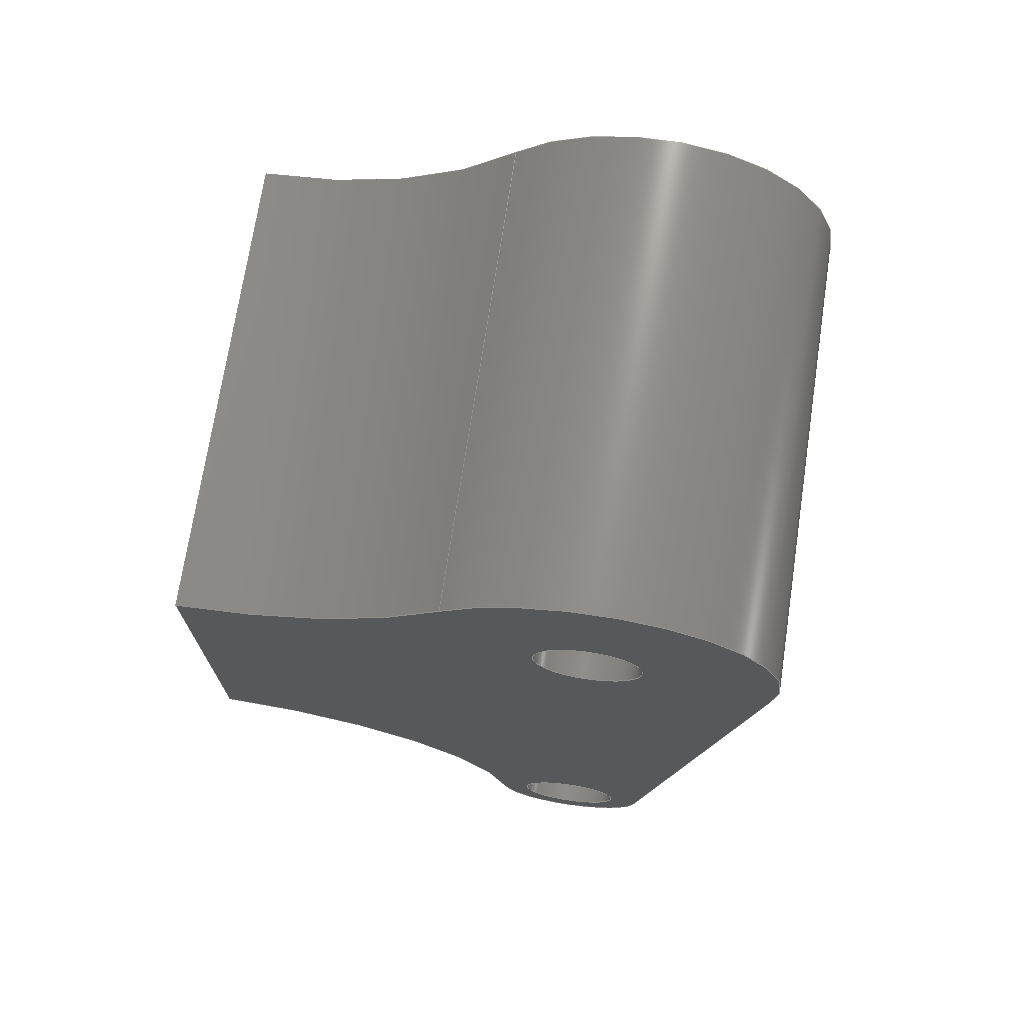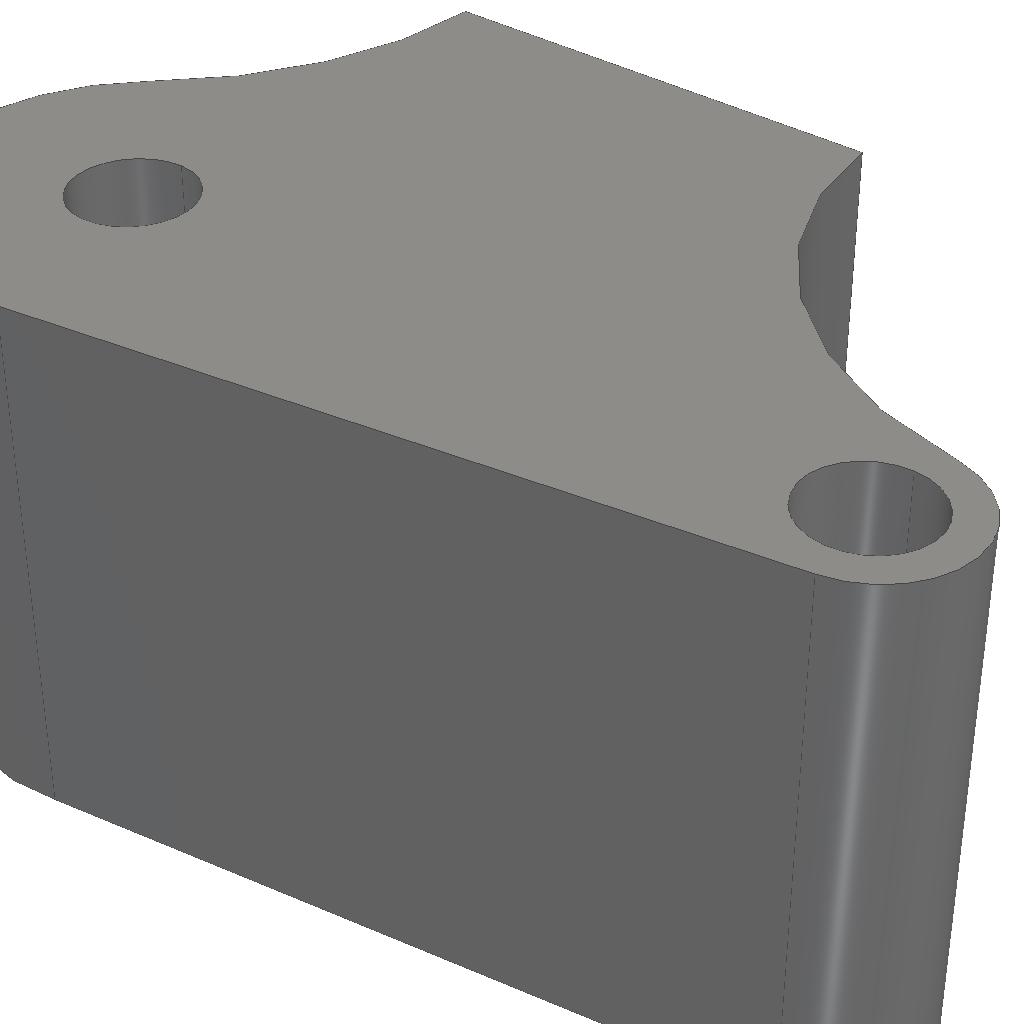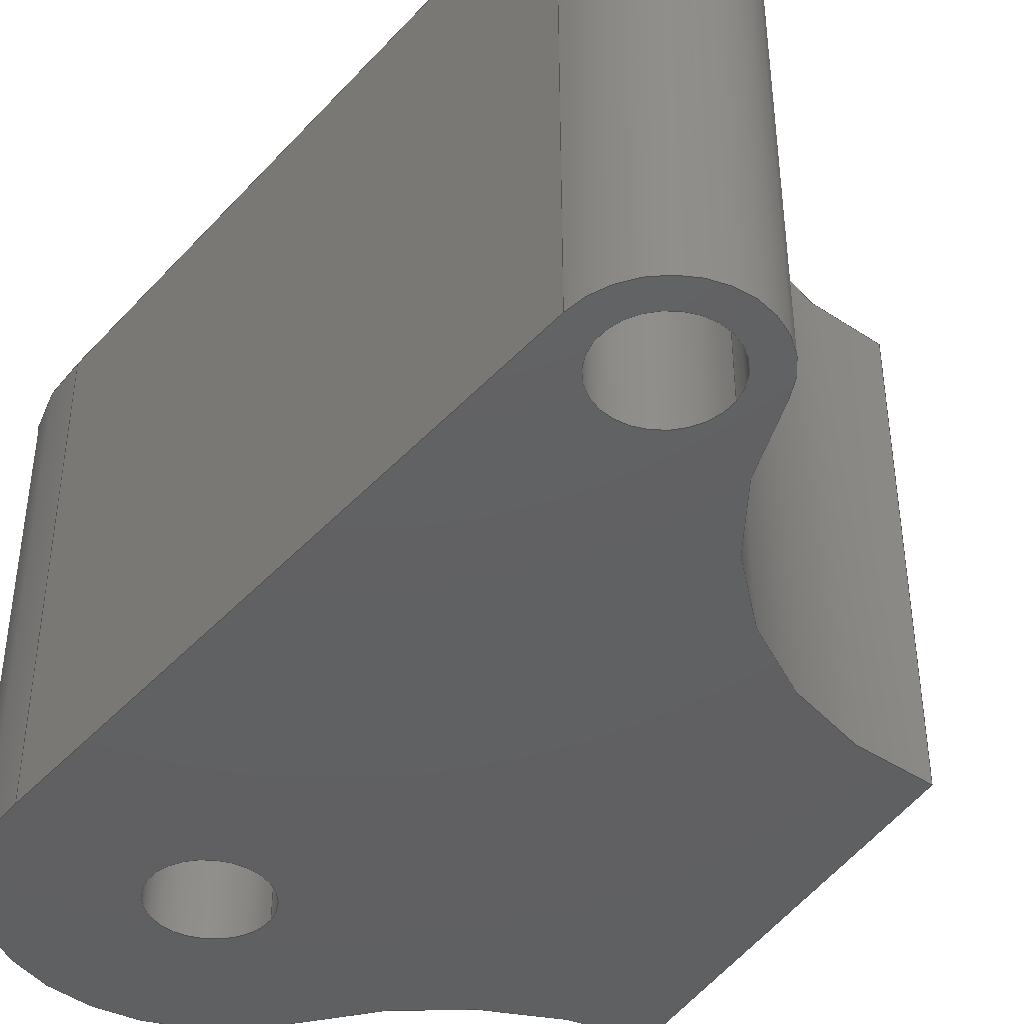
<metadata>
{"format":"step","ext":"step","renderer":"f3d","projection":"perspective","resolution":1024,"background":"white","views":[{"elev":71.9,"azim":8.6,"up":"+Z"},{"elev":35.4,"azim":128.6,"up":"+Y"},{"elev":-42.5,"azim":150.1,"up":"+Y"}]}
</metadata>
<code>
ISO-10303-21;
DATA;
#1=MECHANICAL_DESIGN_GEOMETRIC_PRESENTATION_REPRESENTATION('',(#4),#326);
#2=SHAPE_REPRESENTATION_RELATIONSHIP('SRR','None',#333,#3);
#3=ADVANCED_BREP_SHAPE_REPRESENTATION('',(#5),#325);
#4=STYLED_ITEM('',(#343),#5);
#5=MANIFOLD_SOLID_BREP('Body1',#178);
#6=CYLINDRICAL_SURFACE('',#199,0.08);
#7=CYLINDRICAL_SURFACE('',#201,0.08);
#8=CYLINDRICAL_SURFACE('',#203,0.5);
#9=CYLINDRICAL_SURFACE('',#206,0.5);
#10=CYLINDRICAL_SURFACE('',#208,0.125);
#11=CYLINDRICAL_SURFACE('',#211,0.2758);
#12=FACE_BOUND('',#27,.T.);
#13=FACE_BOUND('',#28,.T.);
#14=FACE_BOUND('',#38,.T.);
#15=FACE_BOUND('',#39,.T.);
#16=FACE_OUTER_BOUND('',#26,.T.);
#17=FACE_OUTER_BOUND('',#29,.T.);
#18=FACE_OUTER_BOUND('',#30,.T.);
#19=FACE_OUTER_BOUND('',#31,.T.);
#20=FACE_OUTER_BOUND('',#32,.T.);
#21=FACE_OUTER_BOUND('',#33,.T.);
#22=FACE_OUTER_BOUND('',#34,.T.);
#23=FACE_OUTER_BOUND('',#35,.T.);
#24=FACE_OUTER_BOUND('',#36,.T.);
#25=FACE_OUTER_BOUND('',#37,.T.);
#26=EDGE_LOOP('',(#116,#117,#118,#119,#120,#121));
#27=EDGE_LOOP('',(#122));
#28=EDGE_LOOP('',(#123));
#29=EDGE_LOOP('',(#124,#125,#126,#127));
#30=EDGE_LOOP('',(#128,#129,#130,#131));
#31=EDGE_LOOP('',(#132,#133,#134,#135));
#32=EDGE_LOOP('',(#136,#137,#138,#139));
#33=EDGE_LOOP('',(#140,#141,#142,#143));
#34=EDGE_LOOP('',(#144,#145,#146,#147));
#35=EDGE_LOOP('',(#148,#149,#150,#151));
#36=EDGE_LOOP('',(#152,#153,#154,#155));
#37=EDGE_LOOP('',(#156,#157,#158,#159,#160,#161));
#38=EDGE_LOOP('',(#162));
#39=EDGE_LOOP('',(#163));
#40=LINE('',#280,#52);
#41=LINE('',#285,#53);
#42=LINE('',#293,#54);
#43=LINE('',#297,#55);
#44=LINE('',#300,#56);
#45=LINE('',#303,#57);
#46=LINE('',#306,#58);
#47=LINE('',#307,#59);
#48=LINE('',#311,#60);
#49=LINE('',#315,#61);
#50=LINE('',#318,#62);
#51=LINE('',#319,#63);
#52=VECTOR('',#222,1);
#53=VECTOR('',#227,1);
#54=VECTOR('',#236,0.08);
#55=VECTOR('',#241,0.08);
#56=VECTOR('',#244,1);
#57=VECTOR('',#247,1);
#58=VECTOR('',#250,1);
#59=VECTOR('',#251,1);
#60=VECTOR('',#256,1);
#61=VECTOR('',#261,1);
#62=VECTOR('',#264,1);
#63=VECTOR('',#265,1);
#64=CIRCLE('',#193,0.2758);
#65=CIRCLE('',#194,0.5);
#66=CIRCLE('',#195,0.5);
#67=CIRCLE('',#196,0.125);
#68=CIRCLE('',#197,0.08);
#69=CIRCLE('',#198,0.08);
#70=CIRCLE('',#200,0.08);
#71=CIRCLE('',#202,0.08);
#72=CIRCLE('',#204,0.5);
#73=CIRCLE('',#207,0.5);
#74=CIRCLE('',#209,0.125);
#75=CIRCLE('',#212,0.2758);
#76=VERTEX_POINT('',#274);
#77=VERTEX_POINT('',#275);
#78=VERTEX_POINT('',#277);
#79=VERTEX_POINT('',#279);
#80=VERTEX_POINT('',#281);
#81=VERTEX_POINT('',#283);
#82=VERTEX_POINT('',#286);
#83=VERTEX_POINT('',#288);
#84=VERTEX_POINT('',#291);
#85=VERTEX_POINT('',#295);
#86=VERTEX_POINT('',#299);
#87=VERTEX_POINT('',#301);
#88=VERTEX_POINT('',#305);
#89=VERTEX_POINT('',#309);
#90=VERTEX_POINT('',#313);
#91=VERTEX_POINT('',#317);
#92=EDGE_CURVE('',#76,#77,#64,.T.);
#93=EDGE_CURVE('',#77,#78,#65,.T.);
#94=EDGE_CURVE('',#78,#79,#40,.T.);
#95=EDGE_CURVE('',#79,#80,#66,.T.);
#96=EDGE_CURVE('',#80,#81,#67,.T.);
#97=EDGE_CURVE('',#81,#76,#41,.T.);
#98=EDGE_CURVE('',#82,#82,#68,.T.);
#99=EDGE_CURVE('',#83,#83,#69,.T.);
#100=EDGE_CURVE('',#84,#84,#70,.T.);
#101=EDGE_CURVE('',#84,#83,#42,.T.);
#102=EDGE_CURVE('',#85,#85,#71,.T.);
#103=EDGE_CURVE('',#85,#82,#43,.T.);
#104=EDGE_CURVE('',#86,#77,#44,.T.);
#105=EDGE_CURVE('',#87,#86,#72,.T.);
#106=EDGE_CURVE('',#78,#87,#45,.T.);
#107=EDGE_CURVE('',#88,#87,#46,.T.);
#108=EDGE_CURVE('',#79,#88,#47,.T.);
#109=EDGE_CURVE('',#89,#88,#73,.T.);
#110=EDGE_CURVE('',#80,#89,#48,.T.);
#111=EDGE_CURVE('',#90,#89,#74,.T.);
#112=EDGE_CURVE('',#81,#90,#49,.T.);
#113=EDGE_CURVE('',#91,#90,#50,.T.);
#114=EDGE_CURVE('',#76,#91,#51,.T.);
#115=EDGE_CURVE('',#86,#91,#75,.T.);
#116=ORIENTED_EDGE('',*,*,#92,.T.);
#117=ORIENTED_EDGE('',*,*,#93,.T.);
#118=ORIENTED_EDGE('',*,*,#94,.T.);
#119=ORIENTED_EDGE('',*,*,#95,.T.);
#120=ORIENTED_EDGE('',*,*,#96,.T.);
#121=ORIENTED_EDGE('',*,*,#97,.T.);
#122=ORIENTED_EDGE('',*,*,#98,.T.);
#123=ORIENTED_EDGE('',*,*,#99,.T.);
#124=ORIENTED_EDGE('',*,*,#100,.F.);
#125=ORIENTED_EDGE('',*,*,#101,.T.);
#126=ORIENTED_EDGE('',*,*,#99,.F.);
#127=ORIENTED_EDGE('',*,*,#101,.F.);
#128=ORIENTED_EDGE('',*,*,#102,.F.);
#129=ORIENTED_EDGE('',*,*,#103,.T.);
#130=ORIENTED_EDGE('',*,*,#98,.F.);
#131=ORIENTED_EDGE('',*,*,#103,.F.);
#132=ORIENTED_EDGE('',*,*,#104,.F.);
#133=ORIENTED_EDGE('',*,*,#105,.F.);
#134=ORIENTED_EDGE('',*,*,#106,.F.);
#135=ORIENTED_EDGE('',*,*,#93,.F.);
#136=ORIENTED_EDGE('',*,*,#106,.T.);
#137=ORIENTED_EDGE('',*,*,#107,.F.);
#138=ORIENTED_EDGE('',*,*,#108,.F.);
#139=ORIENTED_EDGE('',*,*,#94,.F.);
#140=ORIENTED_EDGE('',*,*,#108,.T.);
#141=ORIENTED_EDGE('',*,*,#109,.F.);
#142=ORIENTED_EDGE('',*,*,#110,.F.);
#143=ORIENTED_EDGE('',*,*,#95,.F.);
#144=ORIENTED_EDGE('',*,*,#110,.T.);
#145=ORIENTED_EDGE('',*,*,#111,.F.);
#146=ORIENTED_EDGE('',*,*,#112,.F.);
#147=ORIENTED_EDGE('',*,*,#96,.F.);
#148=ORIENTED_EDGE('',*,*,#112,.T.);
#149=ORIENTED_EDGE('',*,*,#113,.F.);
#150=ORIENTED_EDGE('',*,*,#114,.F.);
#151=ORIENTED_EDGE('',*,*,#97,.F.);
#152=ORIENTED_EDGE('',*,*,#114,.T.);
#153=ORIENTED_EDGE('',*,*,#115,.F.);
#154=ORIENTED_EDGE('',*,*,#104,.T.);
#155=ORIENTED_EDGE('',*,*,#92,.F.);
#156=ORIENTED_EDGE('',*,*,#115,.T.);
#157=ORIENTED_EDGE('',*,*,#113,.T.);
#158=ORIENTED_EDGE('',*,*,#111,.T.);
#159=ORIENTED_EDGE('',*,*,#109,.T.);
#160=ORIENTED_EDGE('',*,*,#107,.T.);
#161=ORIENTED_EDGE('',*,*,#105,.T.);
#162=ORIENTED_EDGE('',*,*,#102,.T.);
#163=ORIENTED_EDGE('',*,*,#100,.T.);
#164=PLANE('',#192);
#165=PLANE('',#205);
#166=PLANE('',#210);
#167=PLANE('',#213);
#168=ADVANCED_FACE('',(#16,#12,#13),#164,.F.);
#169=ADVANCED_FACE('',(#17),#6,.F.);
#170=ADVANCED_FACE('',(#18),#7,.F.);
#171=ADVANCED_FACE('',(#19),#8,.F.);
#172=ADVANCED_FACE('',(#20),#165,.T.);
#173=ADVANCED_FACE('',(#21),#9,.F.);
#174=ADVANCED_FACE('',(#22),#10,.T.);
#175=ADVANCED_FACE('',(#23),#166,.T.);
#176=ADVANCED_FACE('',(#24),#11,.T.);
#177=ADVANCED_FACE('',(#25,#14,#15),#167,.T.);
#178=CLOSED_SHELL('',(#168,#169,#170,#171,#172,#173,#174,#175,#176,#177));
#179=DERIVED_UNIT_ELEMENT(#181,1);
#180=DERIVED_UNIT_ELEMENT(#328,3);
#181=(
MASS_UNIT()
NAMED_UNIT(*)
SI_UNIT(.KILO.,.GRAM.)
);
#182=DERIVED_UNIT((#179,#180));
#183=MEASURE_REPRESENTATION_ITEM('density measure',
POSITIVE_RATIO_MEASURE(7850),#182);
#184=PROPERTY_DEFINITION_REPRESENTATION(#189,#186);
#185=PROPERTY_DEFINITION_REPRESENTATION(#190,#187);
#186=REPRESENTATION('material name',(#188),#325);
#187=REPRESENTATION('density',(#183),#325);
#188=DESCRIPTIVE_REPRESENTATION_ITEM('Steel','Steel');
#189=PROPERTY_DEFINITION('material property','material name',#335);
#190=PROPERTY_DEFINITION('material property','density of part',#335);
#191=AXIS2_PLACEMENT_3D('placement',#272,#214,#215);
#192=AXIS2_PLACEMENT_3D('',#273,#216,#217);
#193=AXIS2_PLACEMENT_3D('',#276,#218,#219);
#194=AXIS2_PLACEMENT_3D('',#278,#220,#221);
#195=AXIS2_PLACEMENT_3D('',#282,#223,#224);
#196=AXIS2_PLACEMENT_3D('',#284,#225,#226);
#197=AXIS2_PLACEMENT_3D('',#287,#228,#229);
#198=AXIS2_PLACEMENT_3D('',#289,#230,#231);
#199=AXIS2_PLACEMENT_3D('',#290,#232,#233);
#200=AXIS2_PLACEMENT_3D('',#292,#234,#235);
#201=AXIS2_PLACEMENT_3D('',#294,#237,#238);
#202=AXIS2_PLACEMENT_3D('',#296,#239,#240);
#203=AXIS2_PLACEMENT_3D('',#298,#242,#243);
#204=AXIS2_PLACEMENT_3D('',#302,#245,#246);
#205=AXIS2_PLACEMENT_3D('',#304,#248,#249);
#206=AXIS2_PLACEMENT_3D('',#308,#252,#253);
#207=AXIS2_PLACEMENT_3D('',#310,#254,#255);
#208=AXIS2_PLACEMENT_3D('',#312,#257,#258);
#209=AXIS2_PLACEMENT_3D('',#314,#259,#260);
#210=AXIS2_PLACEMENT_3D('',#316,#262,#263);
#211=AXIS2_PLACEMENT_3D('',#320,#266,#267);
#212=AXIS2_PLACEMENT_3D('',#321,#268,#269);
#213=AXIS2_PLACEMENT_3D('',#322,#270,#271);
#214=DIRECTION('axis',(0,0,1));
#215=DIRECTION('refdir',(1,0,0));
#216=DIRECTION('center_axis',(0,1,0));
#217=DIRECTION('ref_axis',(1,0,0));
#218=DIRECTION('center_axis',(0,-1,0));
#219=DIRECTION('ref_axis',(-0.7726,0,0.6349));
#220=DIRECTION('center_axis',(0,1,0));
#221=DIRECTION('ref_axis',(0.769,0,-0.6392));
#222=DIRECTION('',(0,0,-1));
#223=DIRECTION('center_axis',(0,1,0));
#224=DIRECTION('ref_axis',(0.03331,0,0.9994));
#225=DIRECTION('center_axis',(0,-1,0));
#226=DIRECTION('ref_axis',(0.9887,0,-0.1501));
#227=DIRECTION('',(0.1501,0,0.9887));
#228=DIRECTION('center_axis',(0,1,0));
#229=DIRECTION('ref_axis',(1,0,0));
#230=DIRECTION('center_axis',(0,1,0));
#231=DIRECTION('ref_axis',(1,0,0));
#232=DIRECTION('center_axis',(0,1,0));
#233=DIRECTION('ref_axis',(1,0,0));
#234=DIRECTION('center_axis',(0,-1,0));
#235=DIRECTION('ref_axis',(1,0,0));
#236=DIRECTION('',(0,-1,0));
#237=DIRECTION('center_axis',(0,1,0));
#238=DIRECTION('ref_axis',(1,0,0));
#239=DIRECTION('center_axis',(0,-1,0));
#240=DIRECTION('ref_axis',(1,0,0));
#241=DIRECTION('',(0,-1,0));
#242=DIRECTION('center_axis',(0,1,0));
#243=DIRECTION('ref_axis',(0.769,0,-0.6392));
#244=DIRECTION('',(0,-1,0));
#245=DIRECTION('center_axis',(0,-1,0));
#246=DIRECTION('ref_axis',(0.769,0,-0.6392));
#247=DIRECTION('',(0,1,0));
#248=DIRECTION('center_axis',(-1,0,0));
#249=DIRECTION('ref_axis',(0,0,1));
#250=DIRECTION('',(0,0,1));
#251=DIRECTION('',(0,1,0));
#252=DIRECTION('center_axis',(0,1,0));
#253=DIRECTION('ref_axis',(0.03331,0,0.9994));
#254=DIRECTION('center_axis',(0,-1,0));
#255=DIRECTION('ref_axis',(0.03331,0,0.9994));
#256=DIRECTION('',(0,1,0));
#257=DIRECTION('center_axis',(0,1,0));
#258=DIRECTION('ref_axis',(0.9887,0,-0.1501));
#259=DIRECTION('center_axis',(0,1,0));
#260=DIRECTION('ref_axis',(0.9887,0,-0.1501));
#261=DIRECTION('',(0,1,0));
#262=DIRECTION('center_axis',(0.9887,0,-0.1501));
#263=DIRECTION('ref_axis',(-0.1501,0,-0.9887));
#264=DIRECTION('',(-0.1501,0,-0.9887));
#265=DIRECTION('',(0,1,0));
#266=DIRECTION('center_axis',(0,1,0));
#267=DIRECTION('ref_axis',(-0.7726,0,0.6349));
#268=DIRECTION('center_axis',(0,1,0));
#269=DIRECTION('ref_axis',(-0.7726,0,0.6349));
#270=DIRECTION('center_axis',(0,1,0));
#271=DIRECTION('ref_axis',(1,0,0));
#272=CARTESIAN_POINT('',(0,0,0));
#273=CARTESIAN_POINT('Origin',(0.4379,-0.35,-0.4246));
#274=CARTESIAN_POINT('',(0.869,-0.35,-0.0609));
#275=CARTESIAN_POINT('',(0.3913,-0.35,0.1804));
#276=CARTESIAN_POINT('Origin',(0.6,-0.35,0));
#277=CARTESIAN_POINT('',(1.11e-16,-0.35,5.551e-17));
#278=CARTESIAN_POINT('Origin',(0.006821,-0.35,0.5));
#279=CARTESIAN_POINT('',(0,-0.35,-0.6));
#280=CARTESIAN_POINT('',(0,-0.35,-0.6));
#281=CARTESIAN_POINT('',(0.4782,-0.35,-1.028));
#282=CARTESIAN_POINT('Origin',(-0.01666,-0.35,-1.1));
#283=CARTESIAN_POINT('',(0.7236,-0.35,-1.019));
#284=CARTESIAN_POINT('Origin',(0.6,-0.35,-1));
#285=CARTESIAN_POINT('',(0.869,-0.35,-0.0609));
#286=CARTESIAN_POINT('',(0.52,-0.35,9.797e-18));
#287=CARTESIAN_POINT('Origin',(0.6,-0.35,0));
#288=CARTESIAN_POINT('',(0.52,-0.35,-1));
#289=CARTESIAN_POINT('Origin',(0.6,-0.35,-1));
#290=CARTESIAN_POINT('Origin',(0.6,0,-1));
#291=CARTESIAN_POINT('',(0.52,0.35,-1));
#292=CARTESIAN_POINT('Origin',(0.6,0.35,-1));
#293=CARTESIAN_POINT('',(0.52,0,-1));
#294=CARTESIAN_POINT('Origin',(0.6,0,0));
#295=CARTESIAN_POINT('',(0.52,0.35,9.797e-18));
#296=CARTESIAN_POINT('Origin',(0.6,0.35,0));
#297=CARTESIAN_POINT('',(0.52,0,9.797e-18));
#298=CARTESIAN_POINT('Origin',(0.006821,0,0.5));
#299=CARTESIAN_POINT('',(0.3913,0.35,0.1804));
#300=CARTESIAN_POINT('',(0.3913,0,0.1804));
#301=CARTESIAN_POINT('',(1.11e-16,0.35,5.551e-17));
#302=CARTESIAN_POINT('Origin',(0.006821,0.35,0.5));
#303=CARTESIAN_POINT('',(1.388e-16,0,5.551e-17));
#304=CARTESIAN_POINT('Origin',(0,0,-0.6));
#305=CARTESIAN_POINT('',(0,0.35,-0.6));
#306=CARTESIAN_POINT('',(0,0.35,-0.6));
#307=CARTESIAN_POINT('',(0,0,-0.6));
#308=CARTESIAN_POINT('Origin',(-0.01666,0,-1.1));
#309=CARTESIAN_POINT('',(0.4782,0.35,-1.028));
#310=CARTESIAN_POINT('Origin',(-0.01666,0.35,-1.1));
#311=CARTESIAN_POINT('',(0.4782,0,-1.028));
#312=CARTESIAN_POINT('Origin',(0.6,0,-1));
#313=CARTESIAN_POINT('',(0.7236,0.35,-1.019));
#314=CARTESIAN_POINT('Origin',(0.6,0.35,-1));
#315=CARTESIAN_POINT('',(0.7236,0,-1.019));
#316=CARTESIAN_POINT('Origin',(0.869,0,-0.0609));
#317=CARTESIAN_POINT('',(0.869,0.35,-0.0609));
#318=CARTESIAN_POINT('',(0.869,0.35,-0.0609));
#319=CARTESIAN_POINT('',(0.869,0,-0.0609));
#320=CARTESIAN_POINT('Origin',(0.6,0,0));
#321=CARTESIAN_POINT('Origin',(0.6,0.35,0));
#322=CARTESIAN_POINT('Origin',(0.4379,0.35,-0.4246));
#323=UNCERTAINTY_MEASURE_WITH_UNIT(LENGTH_MEASURE(0.001),#327,
'DISTANCE_ACCURACY_VALUE',
'Maximum model space distance between geometric entities at asserted c
onnectivities');
#324=UNCERTAINTY_MEASURE_WITH_UNIT(LENGTH_MEASURE(0.001),#327,
'DISTANCE_ACCURACY_VALUE',
'Maximum model space distance between geometric entities at asserted c
onnectivities');
#325=(
GEOMETRIC_REPRESENTATION_CONTEXT(3)
GLOBAL_UNCERTAINTY_ASSIGNED_CONTEXT((#323))
GLOBAL_UNIT_ASSIGNED_CONTEXT((#327,#329,#330))
REPRESENTATION_CONTEXT('','3D')
);
#326=(
GEOMETRIC_REPRESENTATION_CONTEXT(3)
GLOBAL_UNCERTAINTY_ASSIGNED_CONTEXT((#324))
GLOBAL_UNIT_ASSIGNED_CONTEXT((#327,#329,#330))
REPRESENTATION_CONTEXT('','3D')
);
#327=(
LENGTH_UNIT()
NAMED_UNIT(*)
SI_UNIT(.CENTI.,.METRE.)
);
#328=(
LENGTH_UNIT()
NAMED_UNIT(*)
SI_UNIT($,.METRE.)
);
#329=(
NAMED_UNIT(*)
PLANE_ANGLE_UNIT()
SI_UNIT($,.RADIAN.)
);
#330=(
NAMED_UNIT(*)
SI_UNIT($,.STERADIAN.)
SOLID_ANGLE_UNIT()
);
#331=SHAPE_DEFINITION_REPRESENTATION(#332,#333);
#332=PRODUCT_DEFINITION_SHAPE('',$,#335);
#333=SHAPE_REPRESENTATION('',(#191),#325);
#334=PRODUCT_DEFINITION_CONTEXT('part definition',#339,'design');
#335=PRODUCT_DEFINITION('Arm head Suport','Arm head Suport',#336,#334);
#336=PRODUCT_DEFINITION_FORMATION('',$,#341);
#337=PRODUCT_RELATED_PRODUCT_CATEGORY('Arm head Suport',
'Arm head Suport',(#341));
#338=APPLICATION_PROTOCOL_DEFINITION('international standard',
'automotive_design',2009,#339);
#339=APPLICATION_CONTEXT(
'Core Data for Automotive Mechanical Design Process');
#340=PRODUCT_CONTEXT('part definition',#339,'mechanical');
#341=PRODUCT('Arm head Suport','Arm head Suport',$,(#340));
#342=PRESENTATION_STYLE_ASSIGNMENT((#344));
#343=PRESENTATION_STYLE_ASSIGNMENT((#345));
#344=SURFACE_STYLE_USAGE(.BOTH.,#346);
#345=SURFACE_STYLE_USAGE(.BOTH.,#347);
#346=SURFACE_SIDE_STYLE('',(#348));
#347=SURFACE_SIDE_STYLE('',(#349));
#348=SURFACE_STYLE_FILL_AREA(#350);
#349=SURFACE_STYLE_FILL_AREA(#351);
#350=FILL_AREA_STYLE('Steel - Satin',(#352));
#351=FILL_AREA_STYLE('Steel - Satin (1)',(#353));
#352=FILL_AREA_STYLE_COLOUR('Steel - Satin',#354);
#353=FILL_AREA_STYLE_COLOUR('Steel - Satin (1)',#355);
#354=COLOUR_RGB('Steel - Satin',0.6275,0.6275,0.6275);
#355=COLOUR_RGB('Steel - Satin (1)',0.7843,0.7843,
0.7843);
ENDSEC;
END-ISO-10303-21;

</code>
